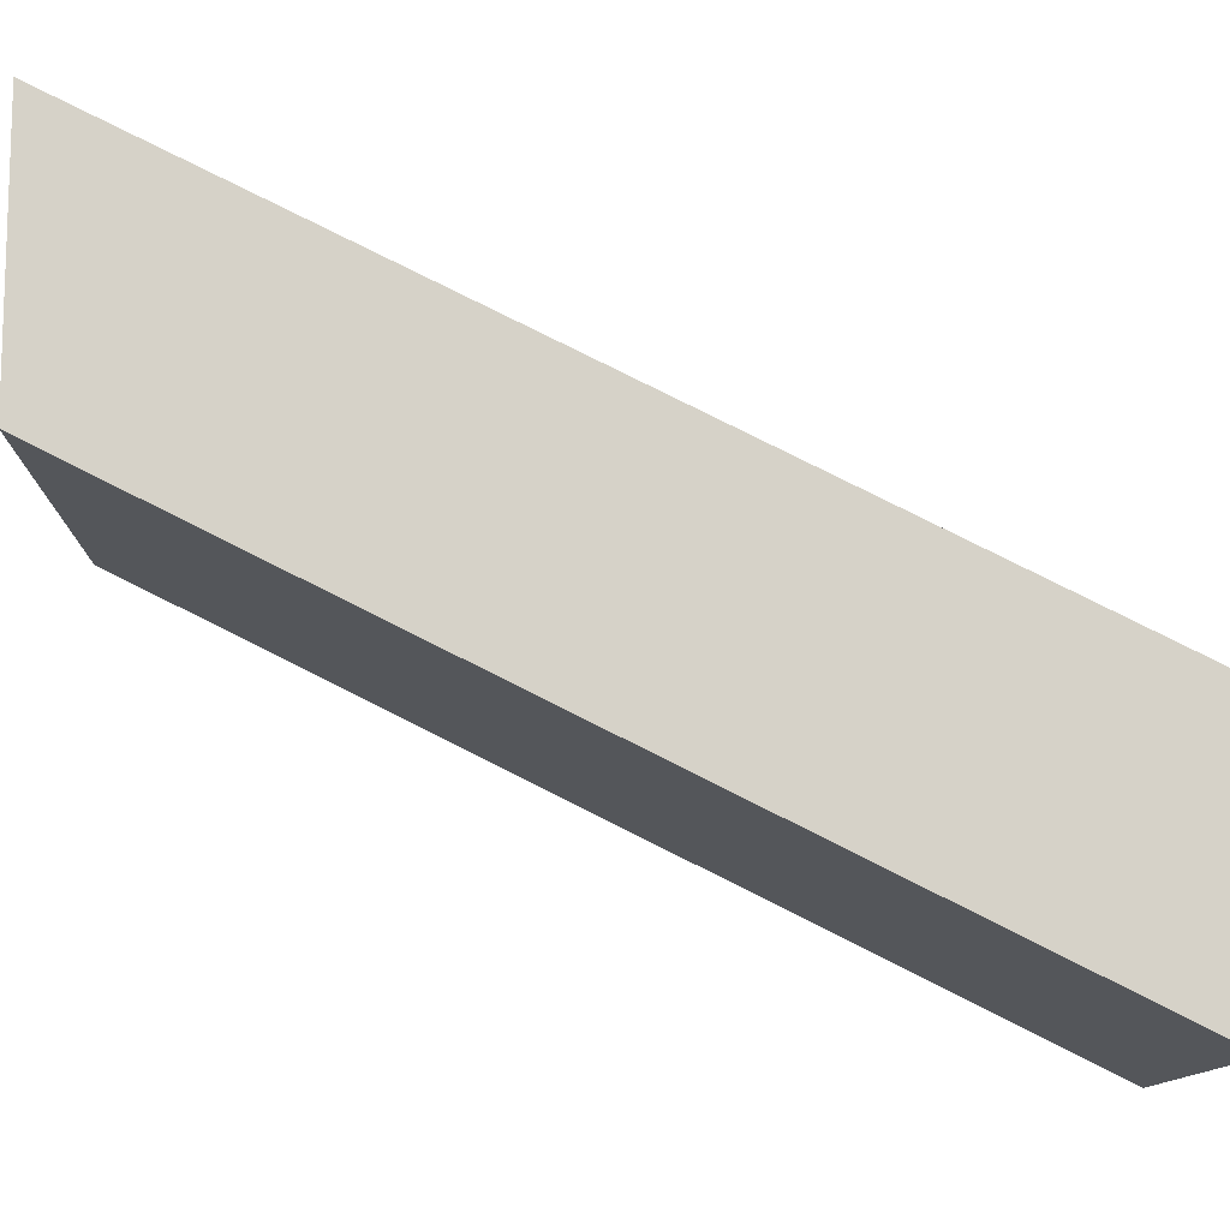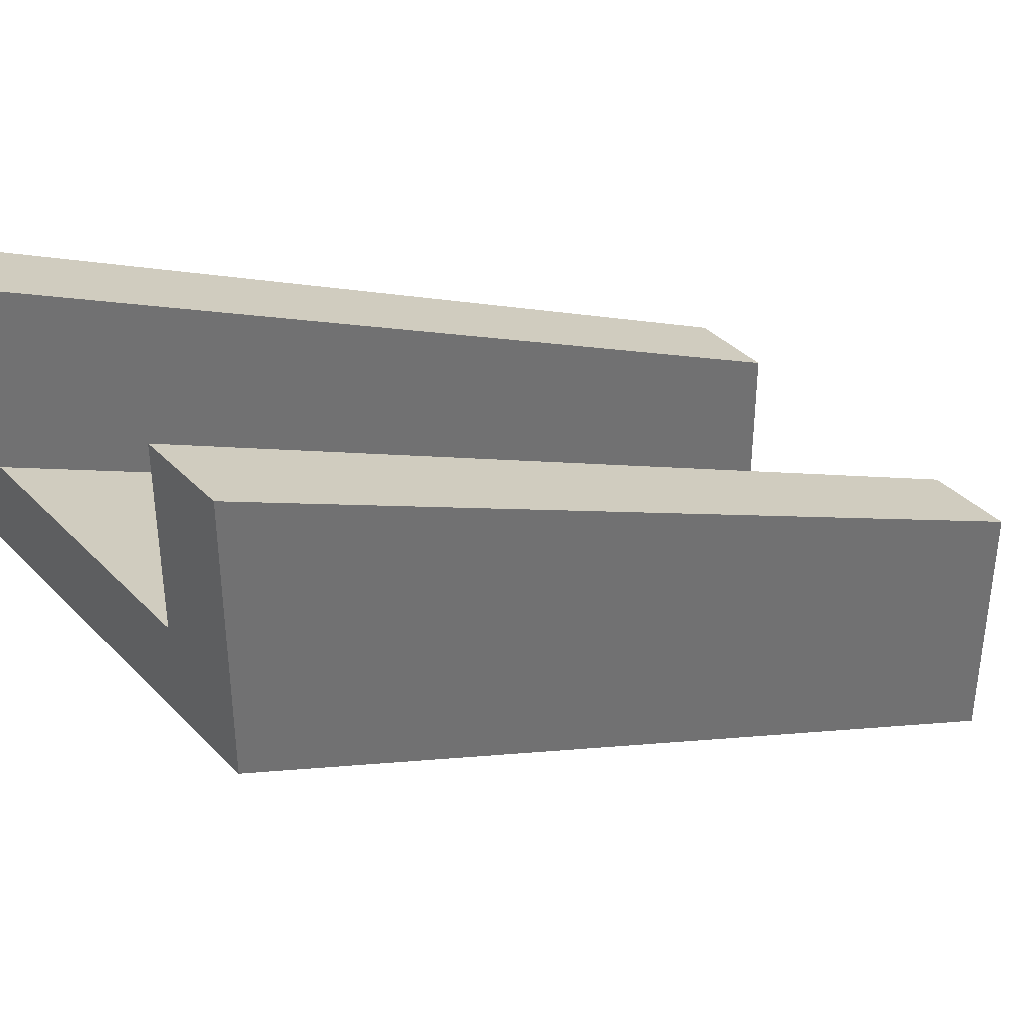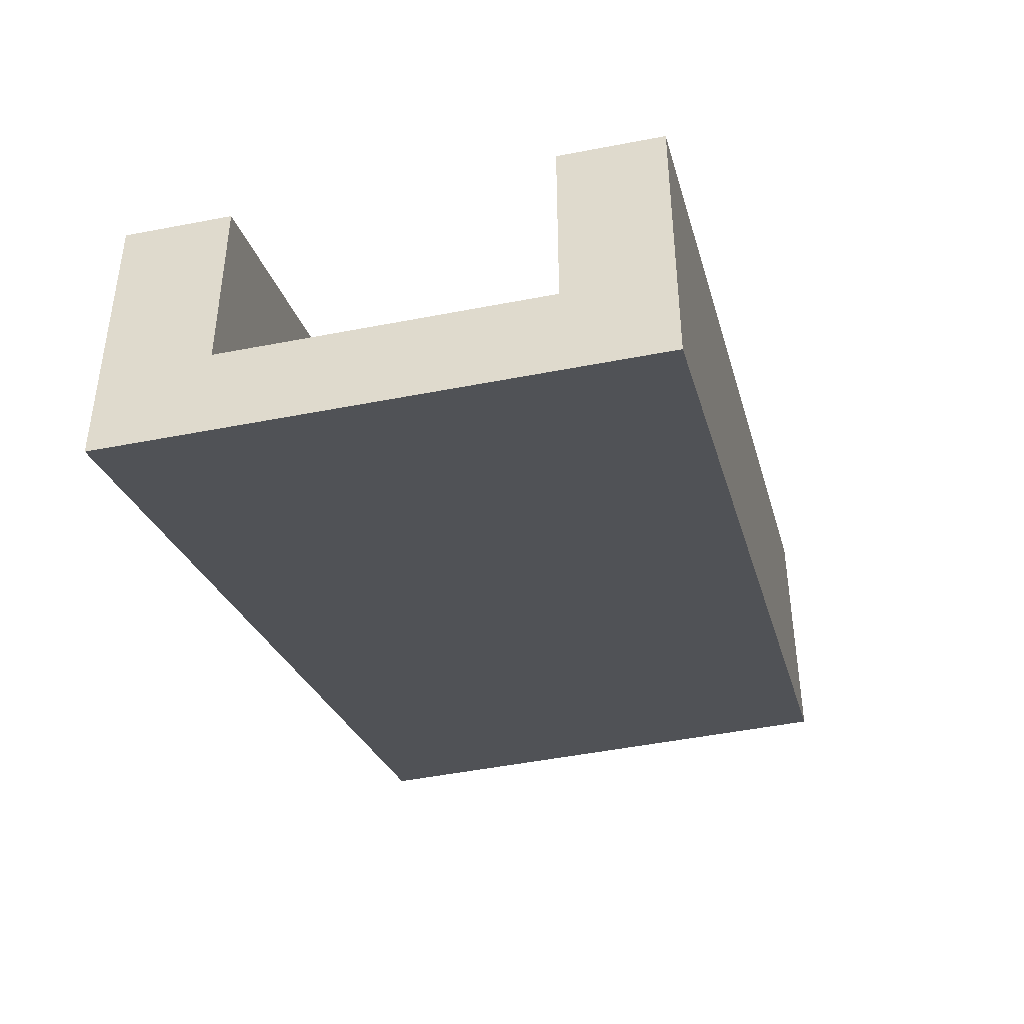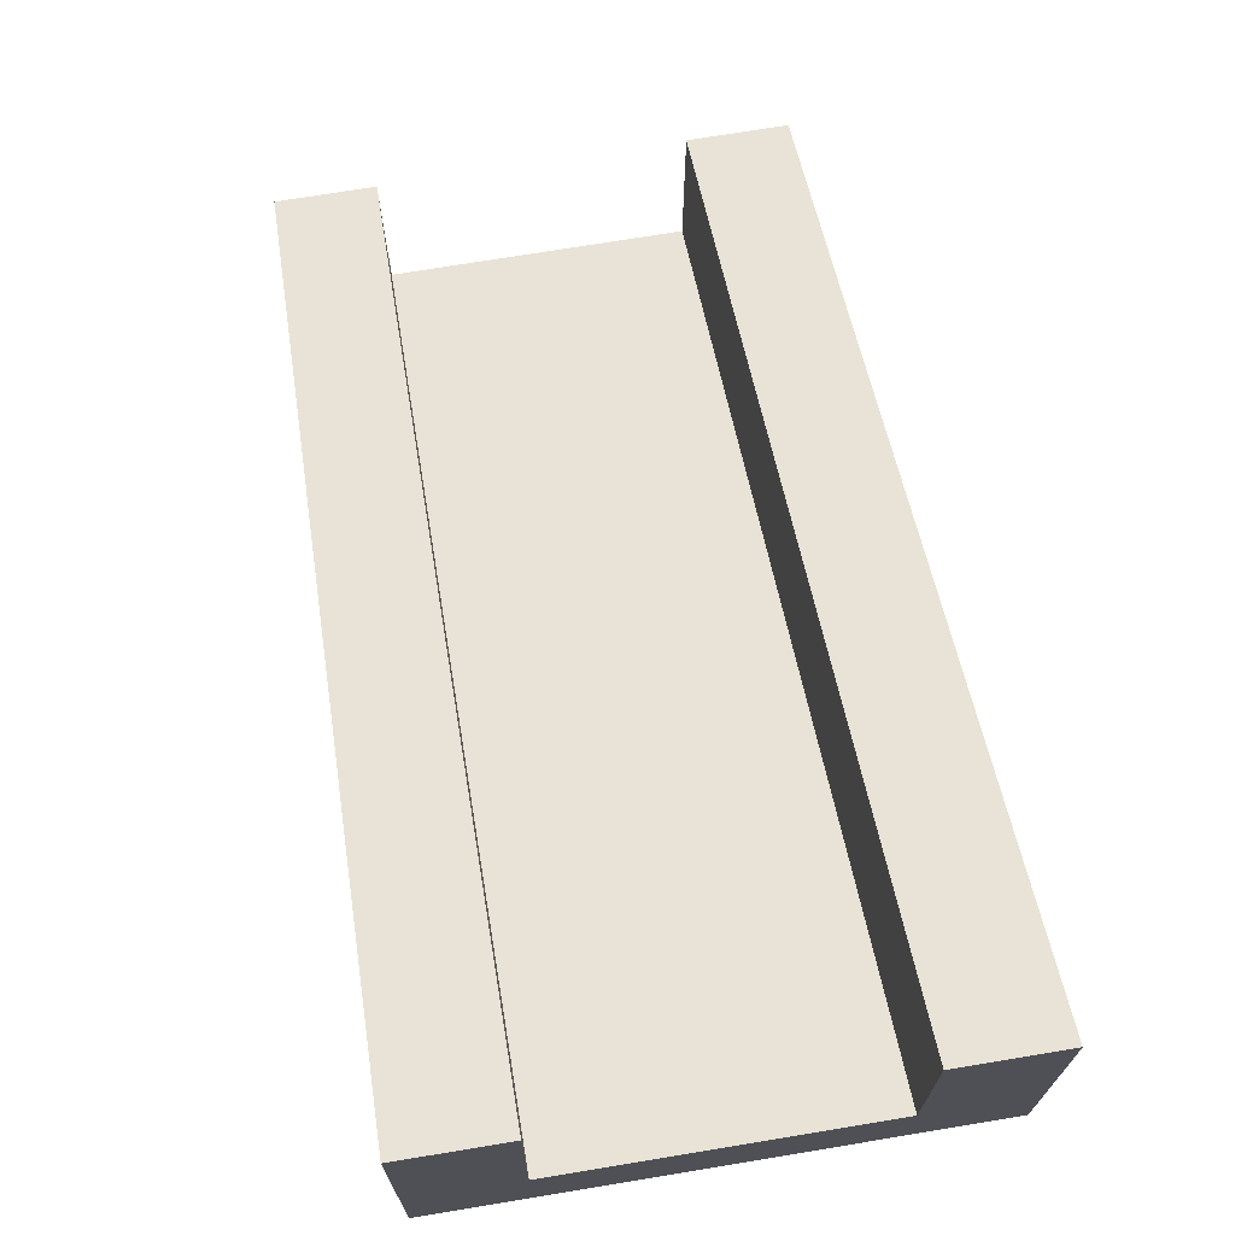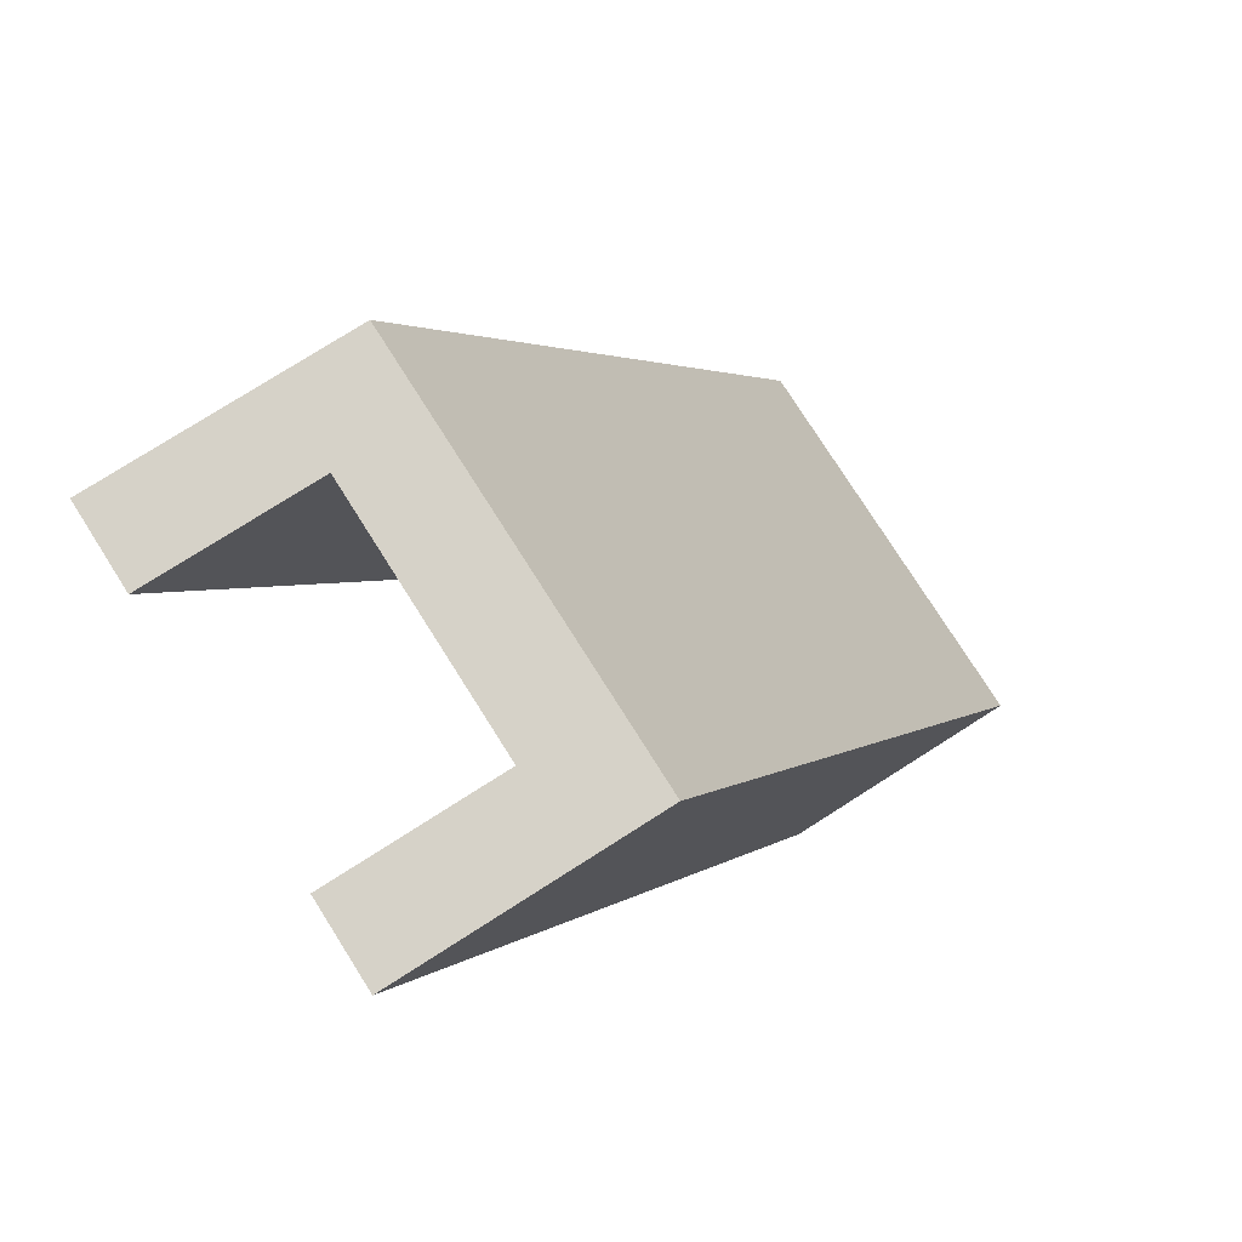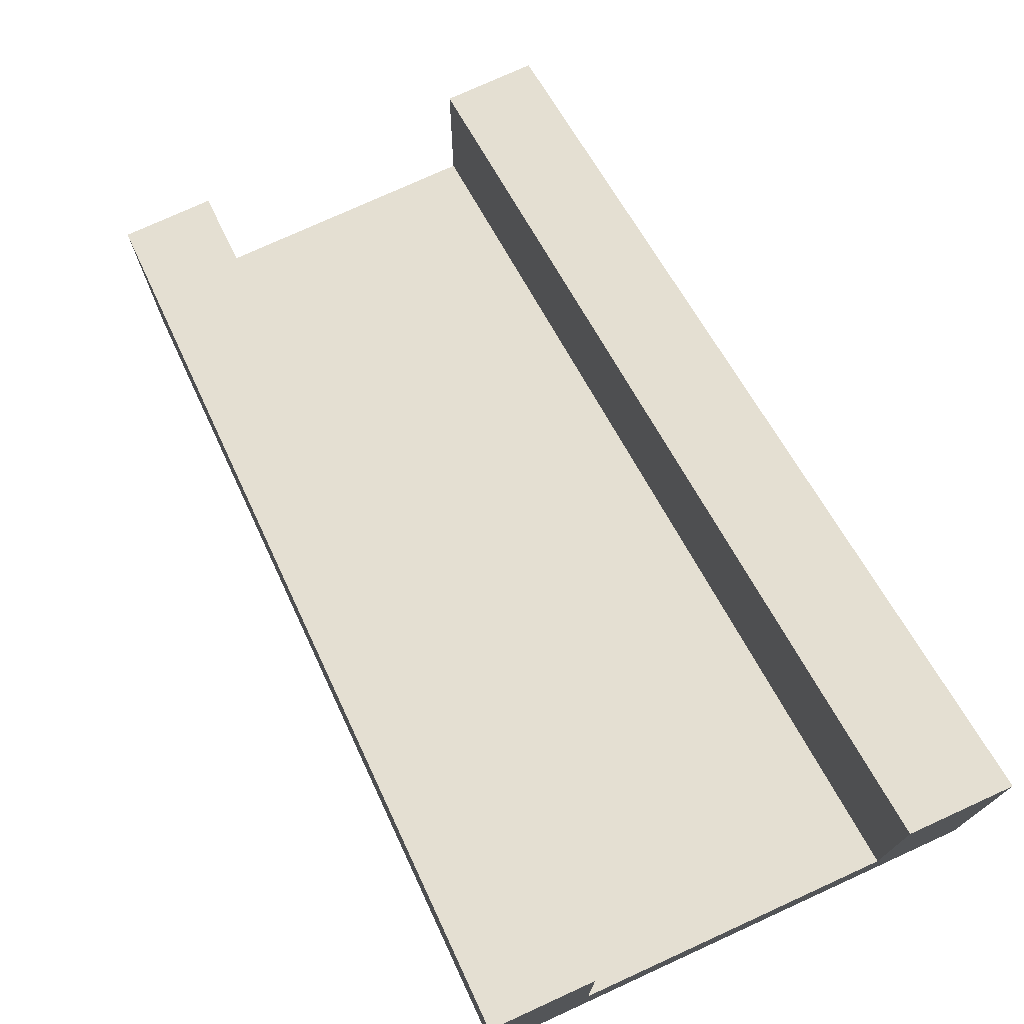
<metadata>
{"format":"obj","ext":"obj","renderer":"f3d","projection":"perspective","resolution":1024,"background":"white","views":[{"elev":-11.7,"azim":89.1,"up":"+Y"},{"elev":37.6,"azim":51.9,"up":"+Y"},{"elev":-47.5,"azim":-167.5,"up":"+Y"},{"elev":71.6,"azim":-9.4,"up":"+Y"},{"elev":77.5,"azim":-122.4,"up":"+Z"},{"elev":75.4,"azim":-24.6,"up":"+Y"}]}
</metadata>
<code>
o ThinRamp
v 0.5 0 -1
v 0.5 1 1
v -0.5 0 -1
v -0.5 1 1
v 0.3 1.2 1
v 0.3 0.2 -1
v -0.302 1.2 1
v -0.302 0.2 -1
v 0.5 0.6 -1
v 0.5 1.6 1
v -0.302 1.6 1
v -0.5 1.6 1
v 0.3 0.6 -1
v -0.5 0.6 -1
v 0.3 1.6 1
v -0.302 0.6 -1
f 4 14 3
f 1 4 3
f 2 7 4
f 5 13 6
f 6 1 3
f 14 11 16
f 13 10 9
f 7 16 11
f 9 2 1
f 4 12 14
f 1 2 4
f 2 10 15
f 2 15 5
f 11 12 4
f 2 5 7
f 7 11 4
f 5 15 13
f 6 13 9
f 3 14 16
f 3 16 8
f 6 9 1
f 3 8 6
f 14 12 11
f 13 15 10
f 7 8 16
f 9 10 2
f 8 5 6
f 8 7 5

</code>
